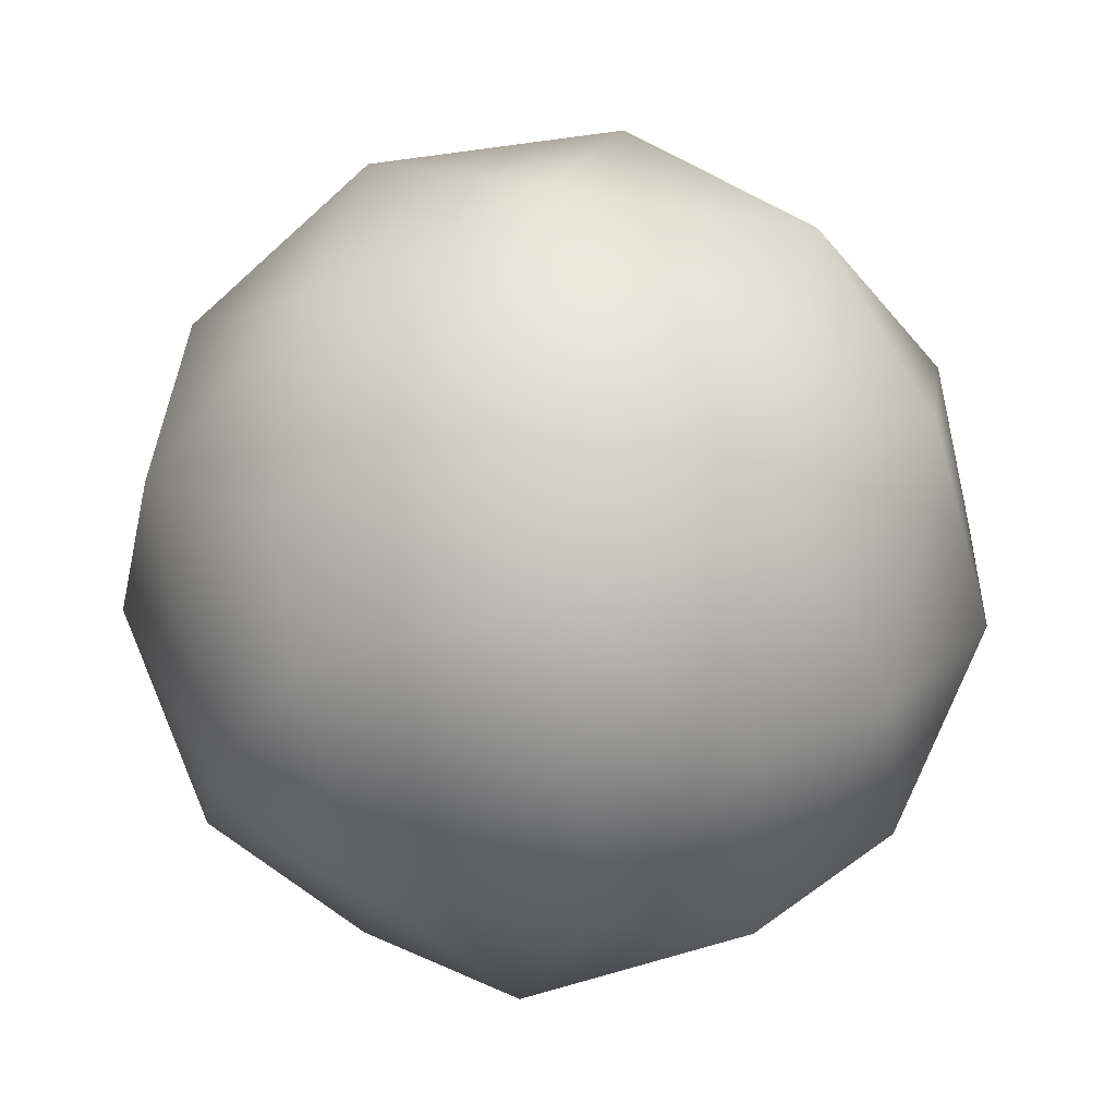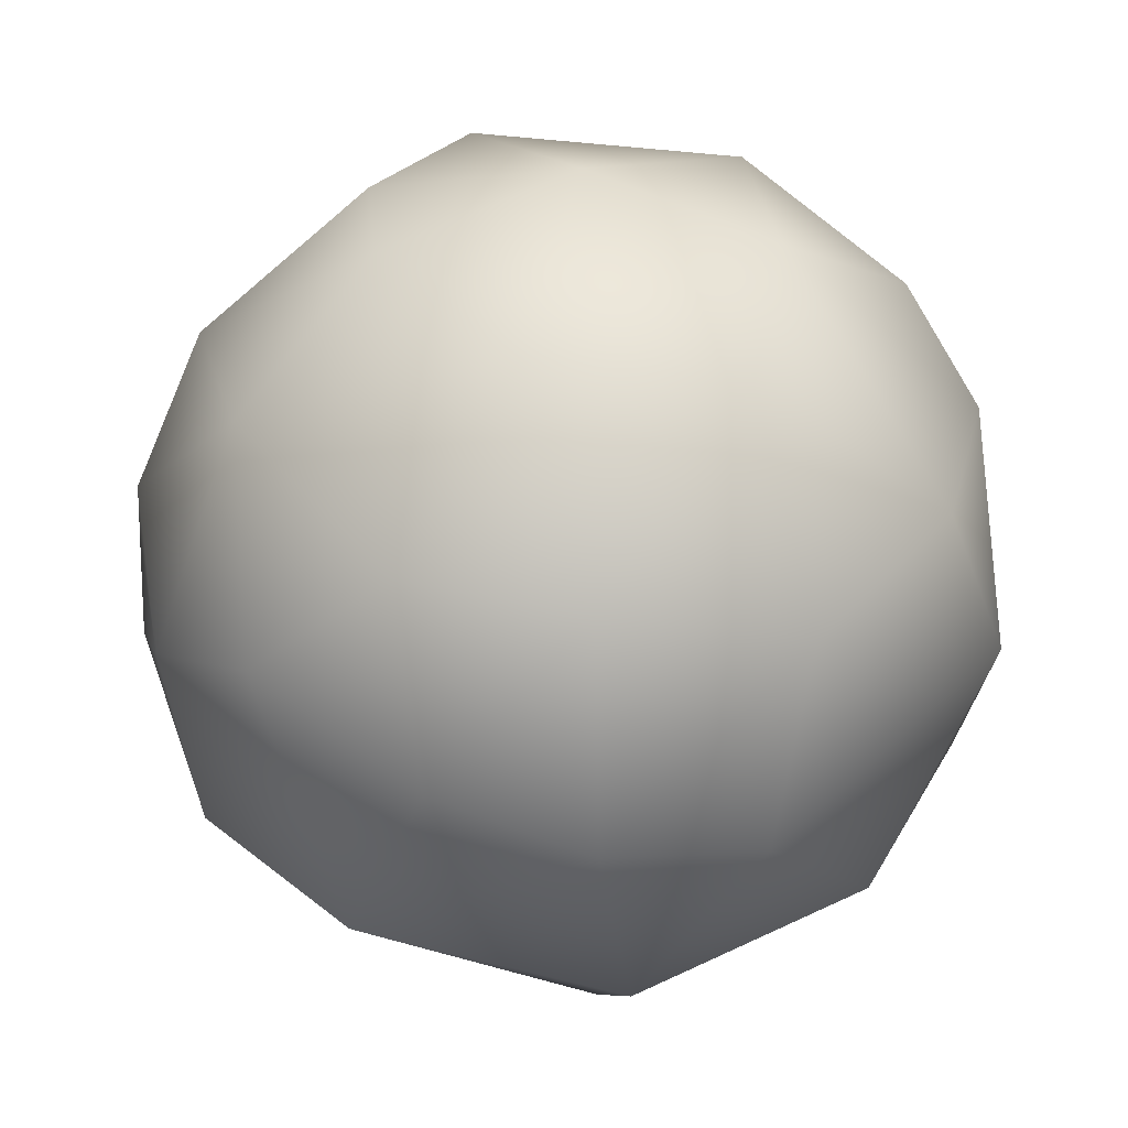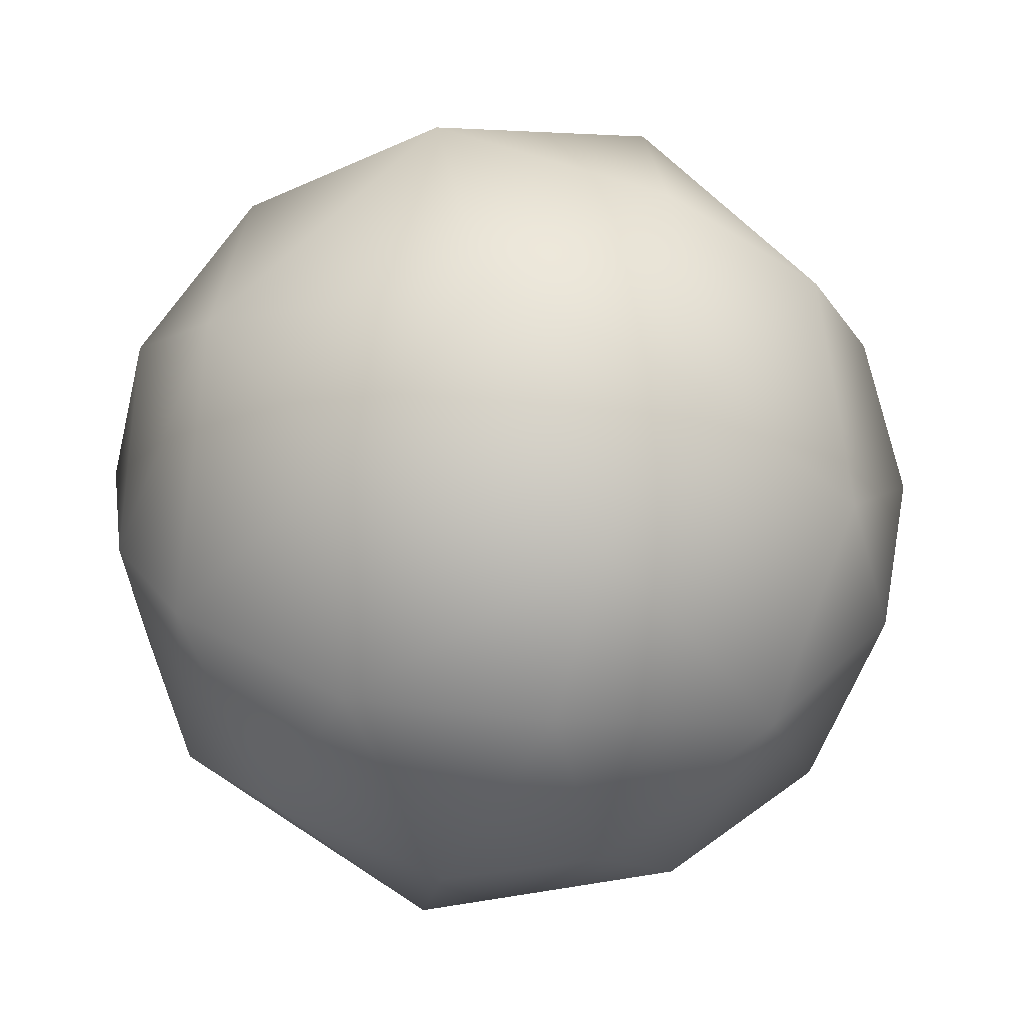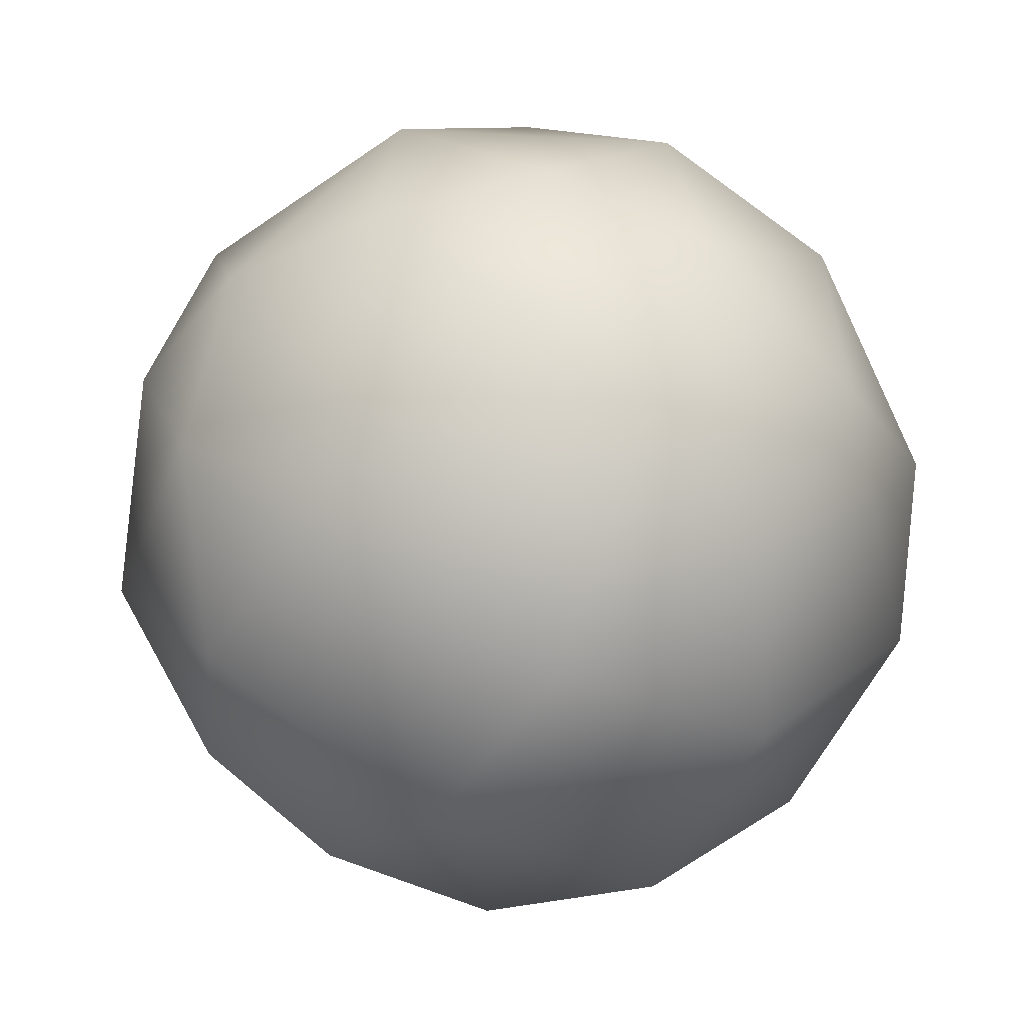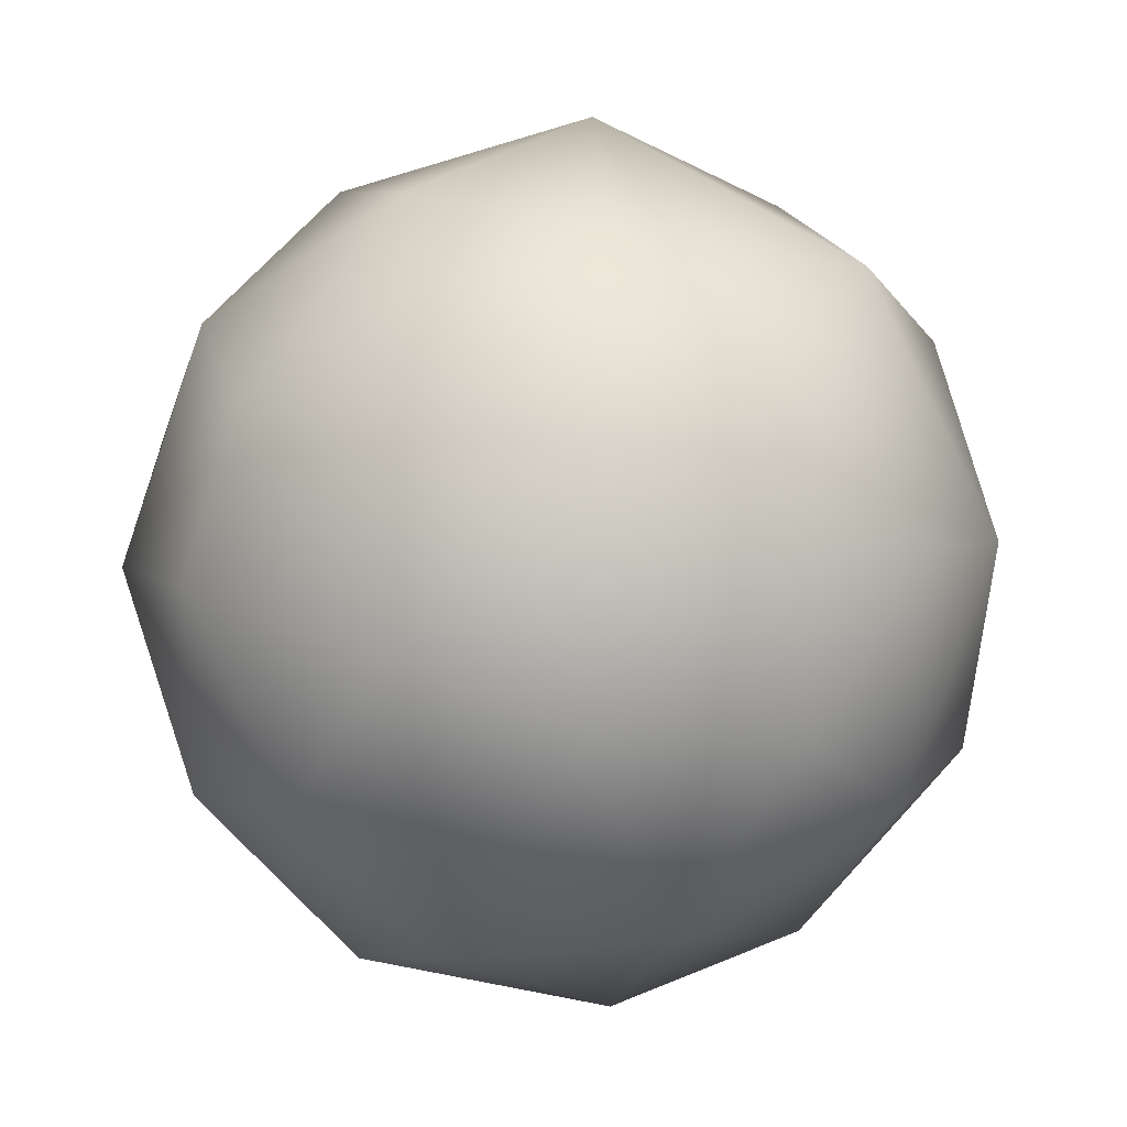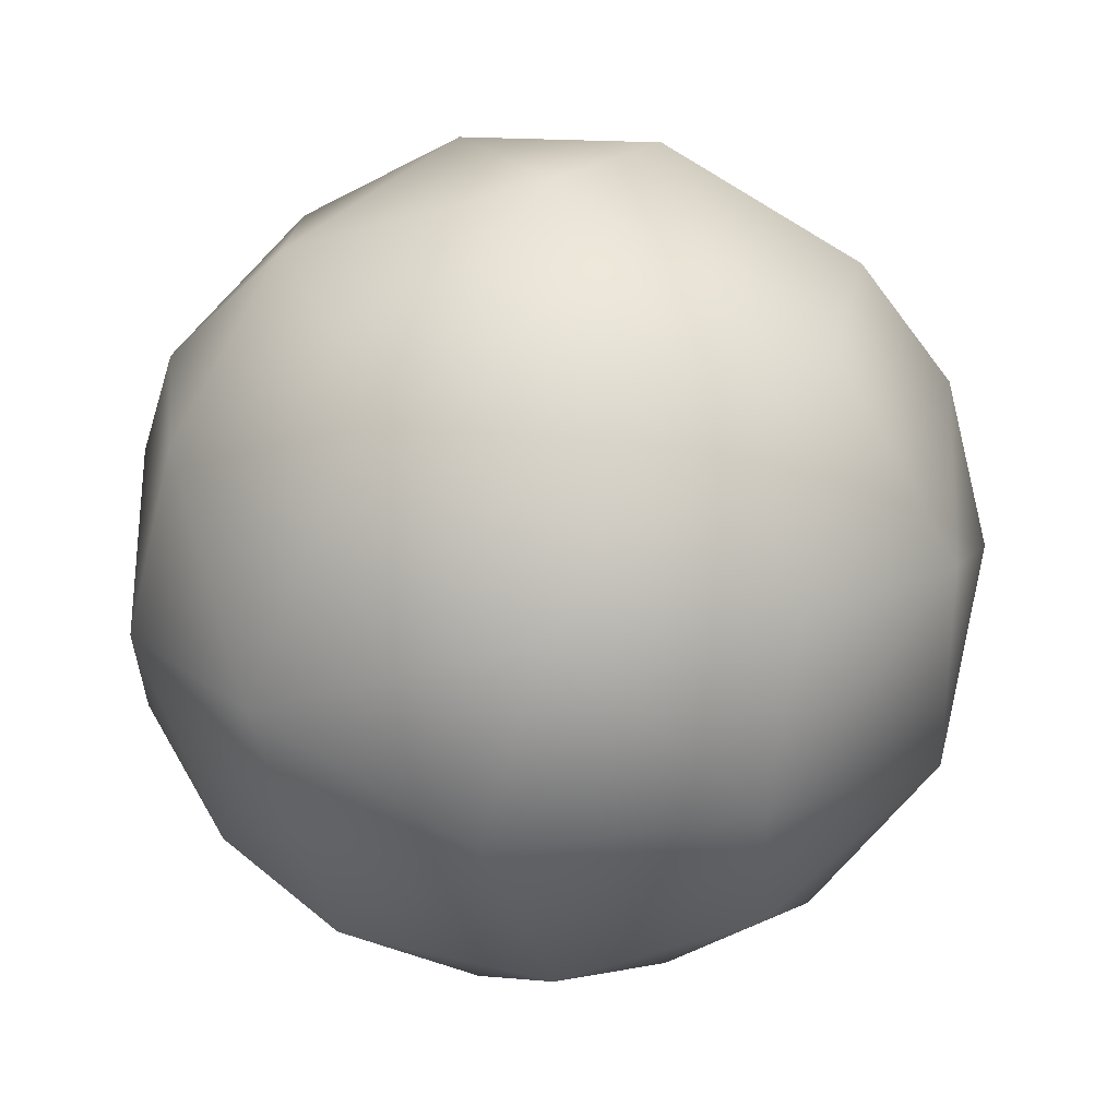
<metadata>
{"format":"obj","ext":"obj","renderer":"f3d","projection":"perspective","resolution":1024,"background":"white","views":[{"elev":30.0,"azim":-73.2,"up":"+Z"},{"elev":-24.4,"azim":-174.3,"up":"+Z"},{"elev":26.3,"azim":21.2,"up":"+Z"},{"elev":-76.9,"azim":158.4,"up":"+Z"},{"elev":2.1,"azim":-99.8,"up":"+Z"},{"elev":-23.3,"azim":11.7,"up":"+Y"}]}
</metadata>
<code>
v -0.0198 -0.02179 0.02508
v -0.001758 -0.03306 0.01965
v 0.02013 -0.02964 0.01379
v 0.006077 -0.02083 0.0321
v 0.01752 -0.03401 -0.000871
v 0.0247 -0.01677 0.02368
v 0.02276 -0.01636 -0.02581
v 0.03139 -0.000222 -0.02237
v 0.0327 -0.01958 -0.005914
v 0.02825 0.00444 0.026
v 0.03605 -0.008321 0.01095
v -0.004085 0.01859 -0.03355
v -0.00518 0.03263 -0.01917
v 0 0.03842 0
v 0.01019 0.03321 -0.01579
v 0.009111 0.02259 -0.02936
v 0.02366 0.03045 -0.000281
v 0.02974 0.01864 0.0146
v 0.02312 0.02412 -0.01901
v 0.03308 0.01363 -0.01282
v 0.03592 0.01234 0.003388
v -0.004844 -0.003207 -0.03829
v 0.01582 -0.001351 0.03483
v -0.01823 -0.0337 0.002338
v -0.00638 -0.001299 0.03841
v -0 -0.03842 0
v 0.01945 -0.02744 -0.01829
v -0.0265 0.000775 0.02756
v -0.000428 -0.02117 -0.0329
v -0.03309 -0.01099 0.01645
v -0.02877 -0.02478 0.002346
v -0.01019 -0.03321 -0.01579
v -0.03592 -0.01234 0.003388
v -0.03308 -0.01363 -0.01282
v -0.03025 0.01416 0.01849
v -0.03591 0.01036 0.008307
v -0.02312 -0.02412 -0.01901
v -0.01666 0.01623 0.03072
v -0.0327 0.01958 -0.005914
v -0.004153 0.03174 0.02064
v -0.02013 0.02964 0.01379
v -0.02493 -0.00422 -0.02915
v 0.006646 0.01904 0.03286
v -0.01752 0.03401 -0.000871
v -0.03678 0.004415 -0.01145
v -0.02161 0.02558 -0.01895
v -0.01721 0.01297 -0.03141
v 0.005924 -0.03145 -0.02123
v 0.0377 0.000189 -0.004997
v 0.01788 0.003738 -0.03387
v 0.01393 0.02796 0.02226
v 0.01215 0.03408 0.01229
f 4 25 1
f 4 1 2
f 2 26 3
f 3 26 5
f 4 2 3
f 25 4 23
f 6 4 3
f 5 27 9
f 3 5 9
f 23 4 6
f 11 3 9
f 9 27 7
f 6 3 11
f 9 7 8
f 23 6 10
f 10 6 11
f 8 7 50
f 11 9 49
f 49 9 8
f 21 11 49
f 46 12 47
f 47 12 22
f 13 12 46
f 44 14 13
f 13 16 12
f 14 15 13
f 15 16 13
f 17 15 14
f 52 17 14
f 15 19 16
f 17 19 15
f 51 18 52
f 18 17 52
f 16 50 12
f 19 50 16
f 50 22 12
f 51 10 18
f 17 20 19
f 18 21 17
f 8 50 19
f 43 23 10
f 17 21 20
f 20 8 19
f 21 49 20
f 10 11 18
f 18 11 21
f 27 5 48
f 1 24 2
f 26 48 5
f 7 29 50
f 28 1 25
f 27 29 7
f 29 22 50
f 26 32 48
f 25 38 28
f 48 29 27
f 1 31 24
f 28 30 1
f 24 32 26
f 30 31 1
f 32 29 48
f 30 33 31
f 31 37 24
f 24 37 32
f 32 37 29
f 33 34 31
f 31 34 37
f 38 35 28
f 28 35 30
f 36 33 30
f 35 36 30
f 36 45 33
f 33 45 34
f 25 43 38
f 34 42 37
f 37 42 29
f 38 41 35
f 35 41 36
f 42 22 29
f 36 39 45
f 45 42 34
f 41 39 36
f 43 40 38
f 40 41 38
f 41 44 39
f 43 51 40
f 39 46 45
f 40 14 41
f 14 44 41
f 25 23 43
f 44 46 39
f 46 47 45
f 45 47 42
f 51 52 40
f 52 14 40
f 47 22 42
f 44 13 46
f 26 2 24
f 49 8 20
f 10 51 43

</code>
